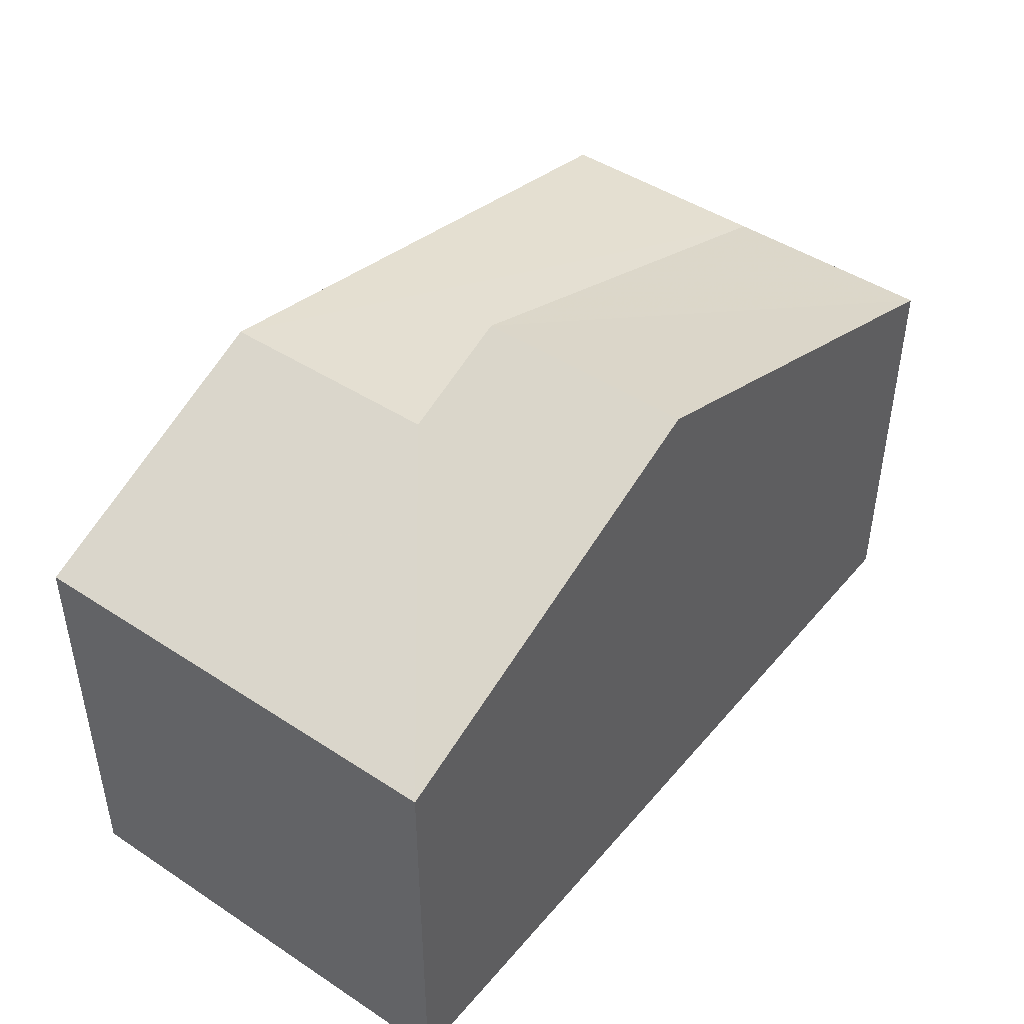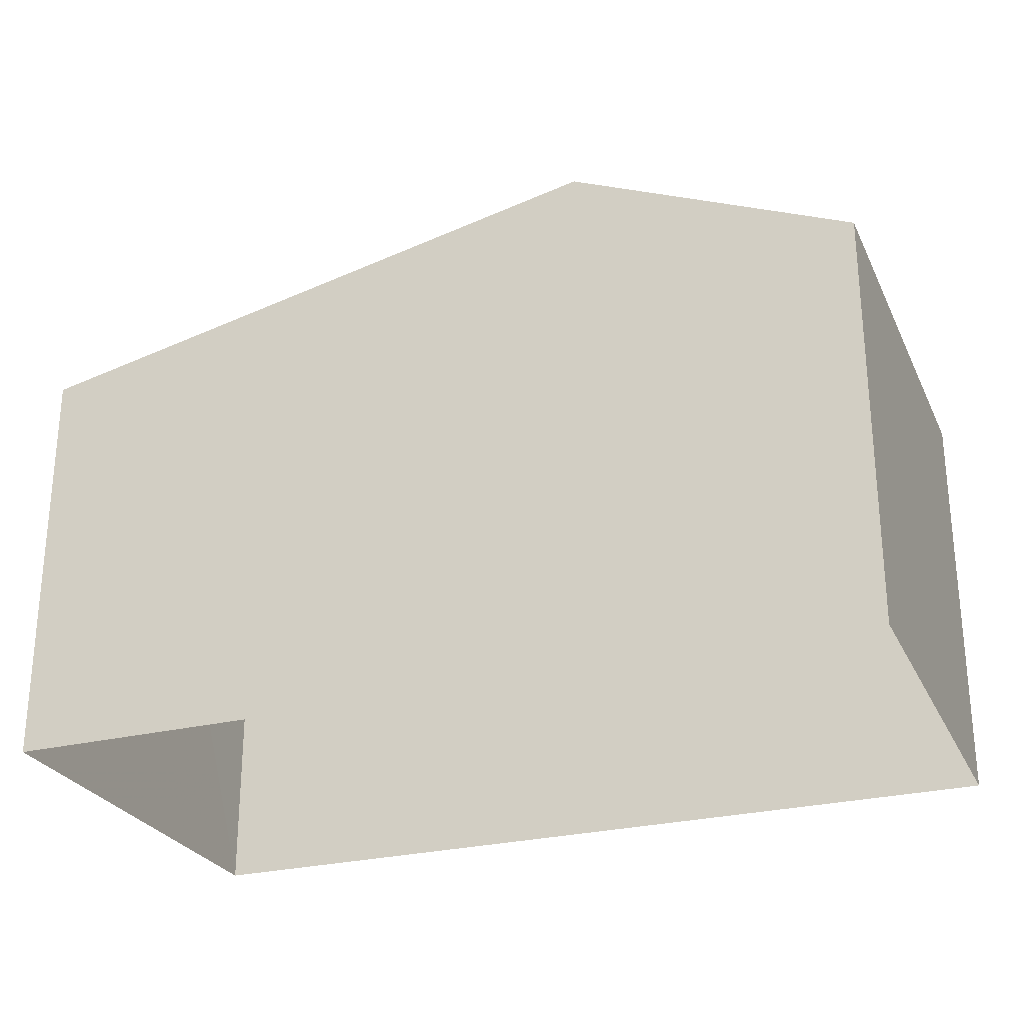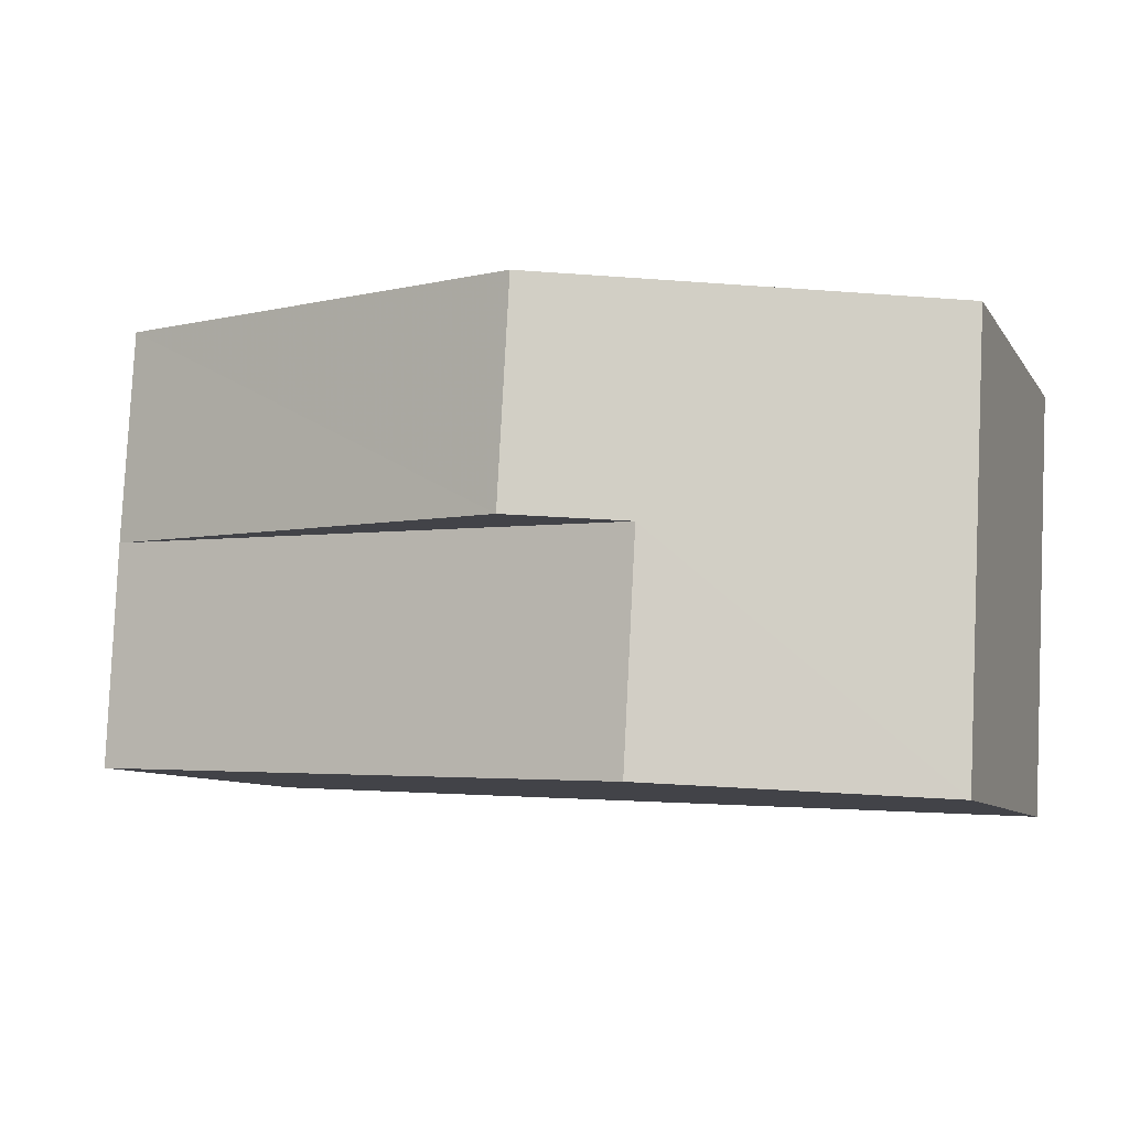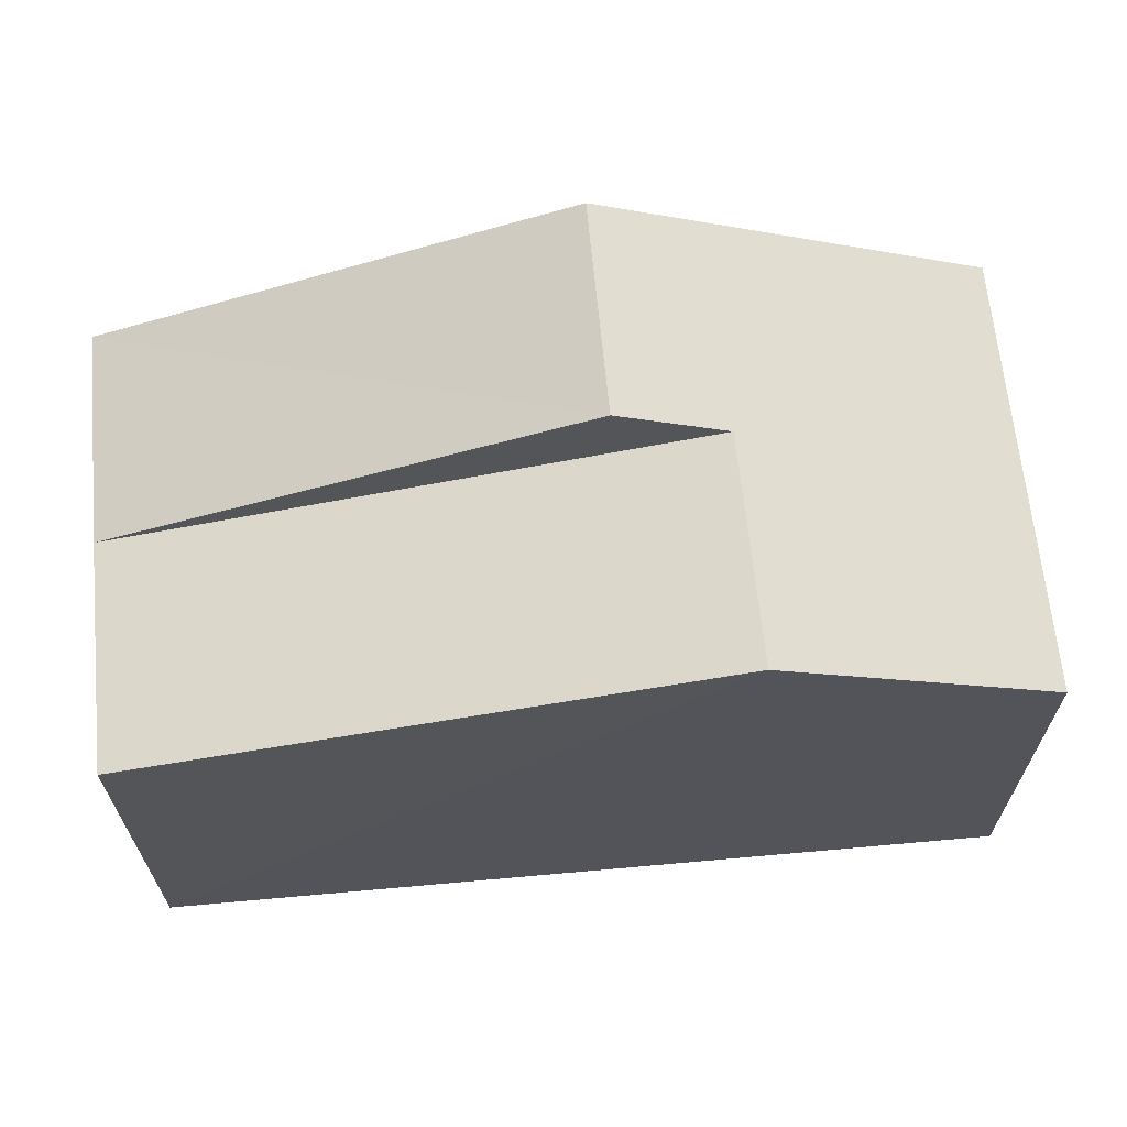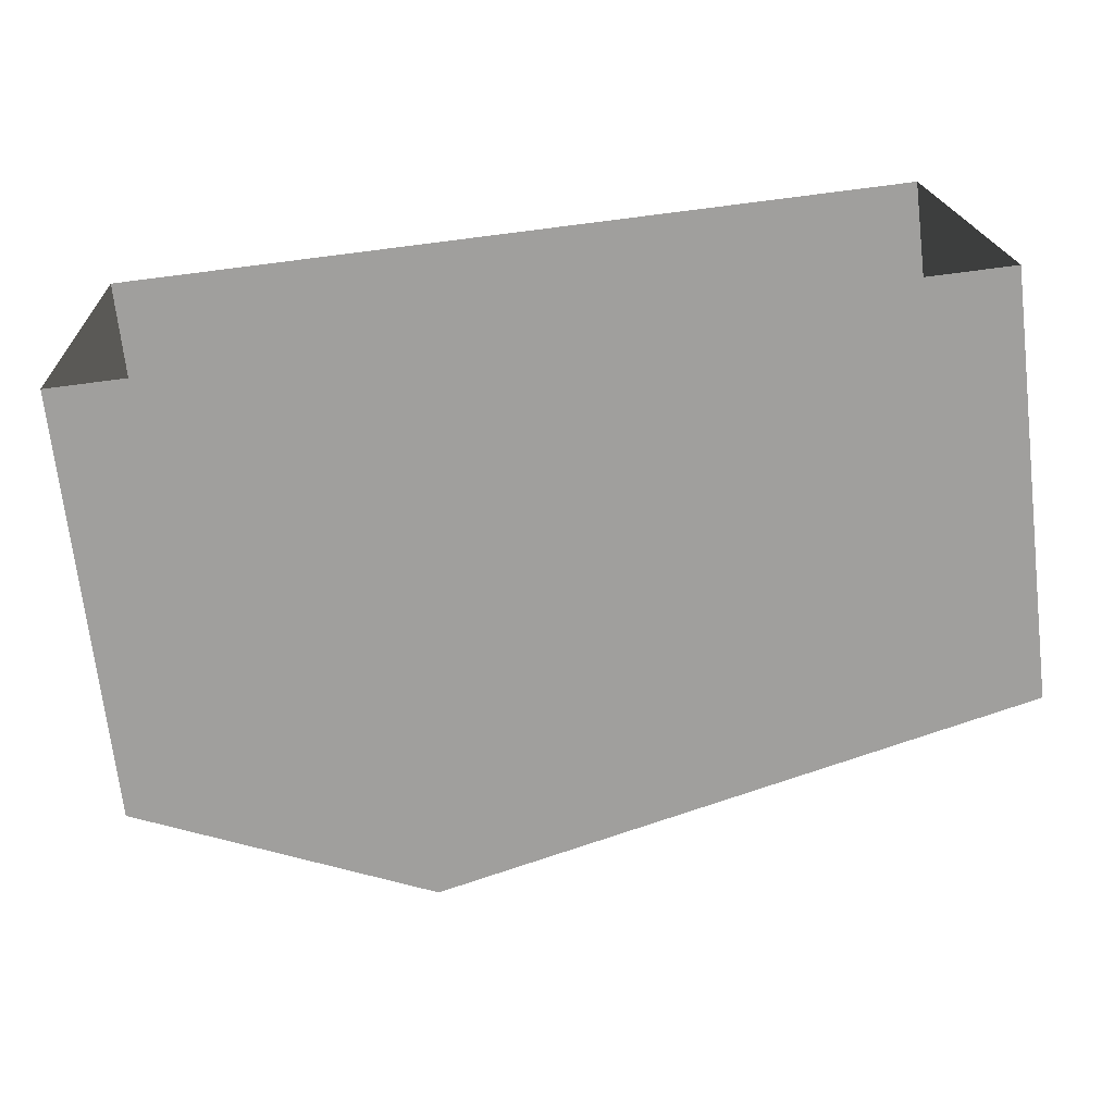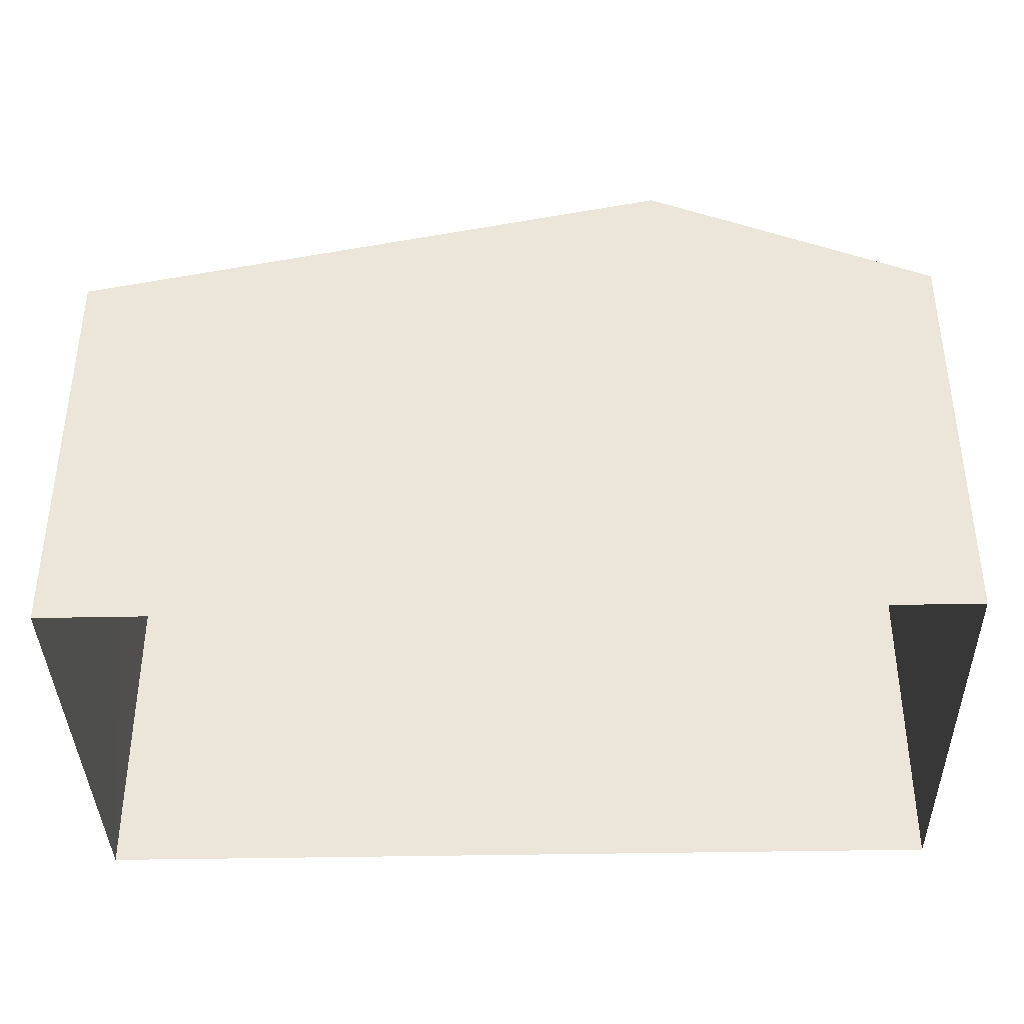
<metadata>
{"format":"obj","ext":"obj","renderer":"f3d","projection":"perspective","resolution":1024,"background":"white","views":[{"elev":45.3,"azim":124.3,"up":"+Z"},{"elev":-26.7,"azim":18.4,"up":"+Z"},{"elev":-8.5,"azim":19.5,"up":"+Y"},{"elev":65.4,"azim":-8.2,"up":"+Z"},{"elev":-70.8,"azim":-173.3,"up":"+Y"},{"elev":-38.5,"azim":-1.5,"up":"+Z"}]}
</metadata>
<code>
v -3.729e+05 -1.041e+05 28.27
v -3.73e+05 -1.041e+05 28.27
v -3.729e+05 -1.041e+05 28.27
v -3.73e+05 -1.041e+05 28.27
v -3.73e+05 -1.041e+05 33.89
v -3.73e+05 -1.041e+05 33.89
v -3.73e+05 -1.041e+05 35.52
v -3.73e+05 -1.041e+05 35.52
v -3.729e+05 -1.041e+05 33.89
v -3.73e+05 -1.041e+05 36.18
v -3.73e+05 -1.041e+05 36.18
v -3.729e+05 -1.041e+05 33.89
v -3.73e+05 -1.041e+05 33.89
f 1 2 3
f 1 4 2
f 5 6 7
f 8 5 7
f 7 9 8
f 10 8 11
f 11 8 12
f 8 9 12
f 10 13 5
f 10 11 13
f 12 3 11
f 3 2 11
f 2 13 11
f 5 8 10
f 3 12 9
f 1 3 9
f 6 4 7
f 4 1 7
f 1 9 7
f 6 5 4
f 4 5 2
f 5 13 2

</code>
